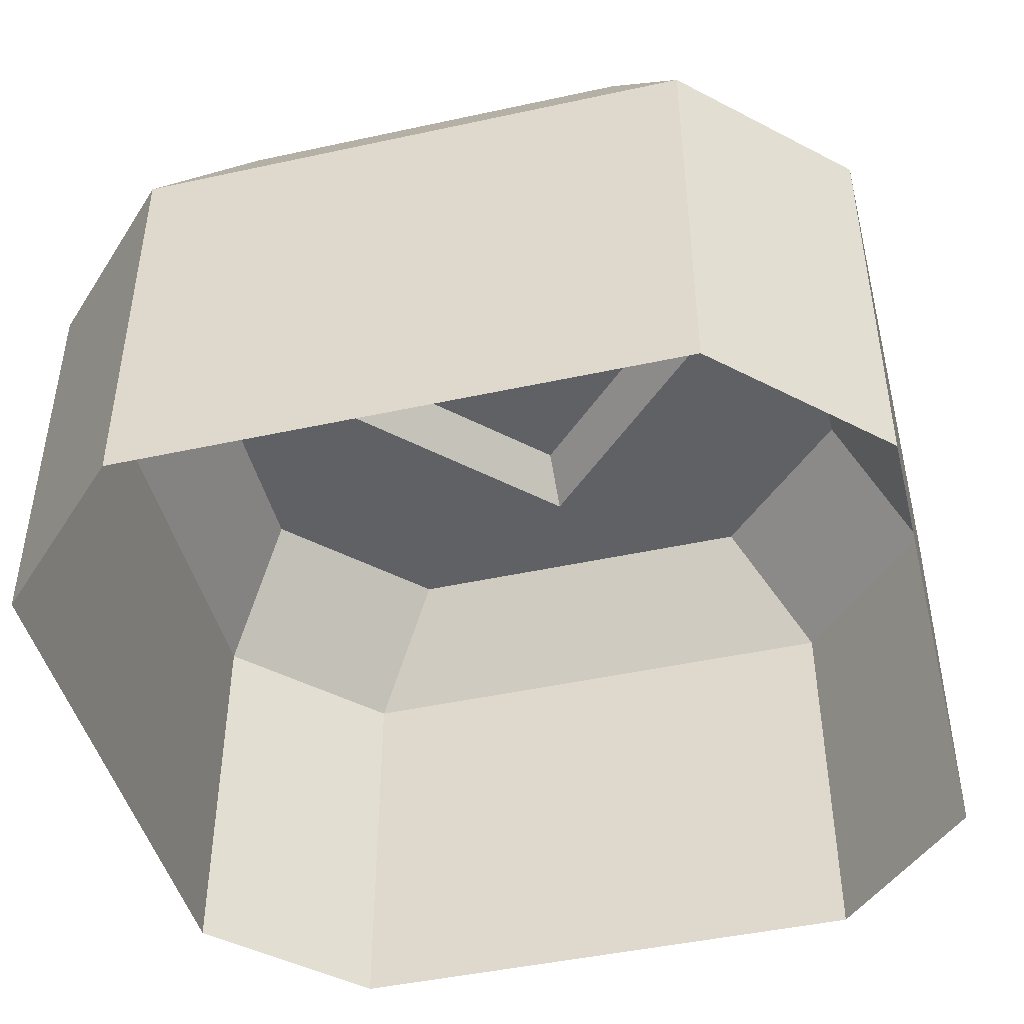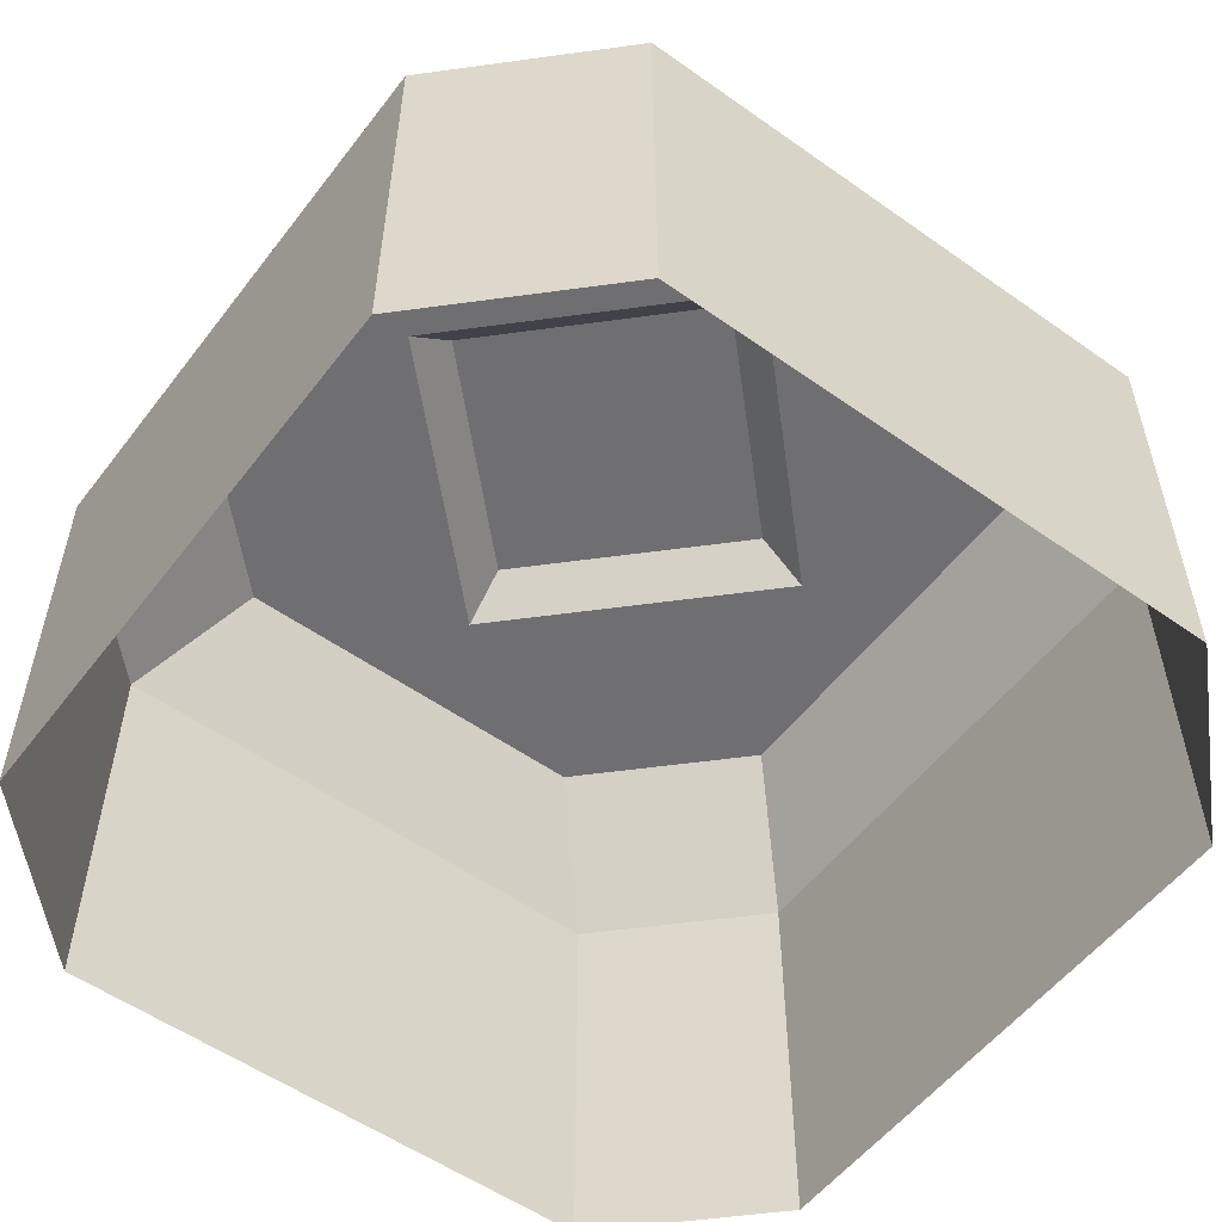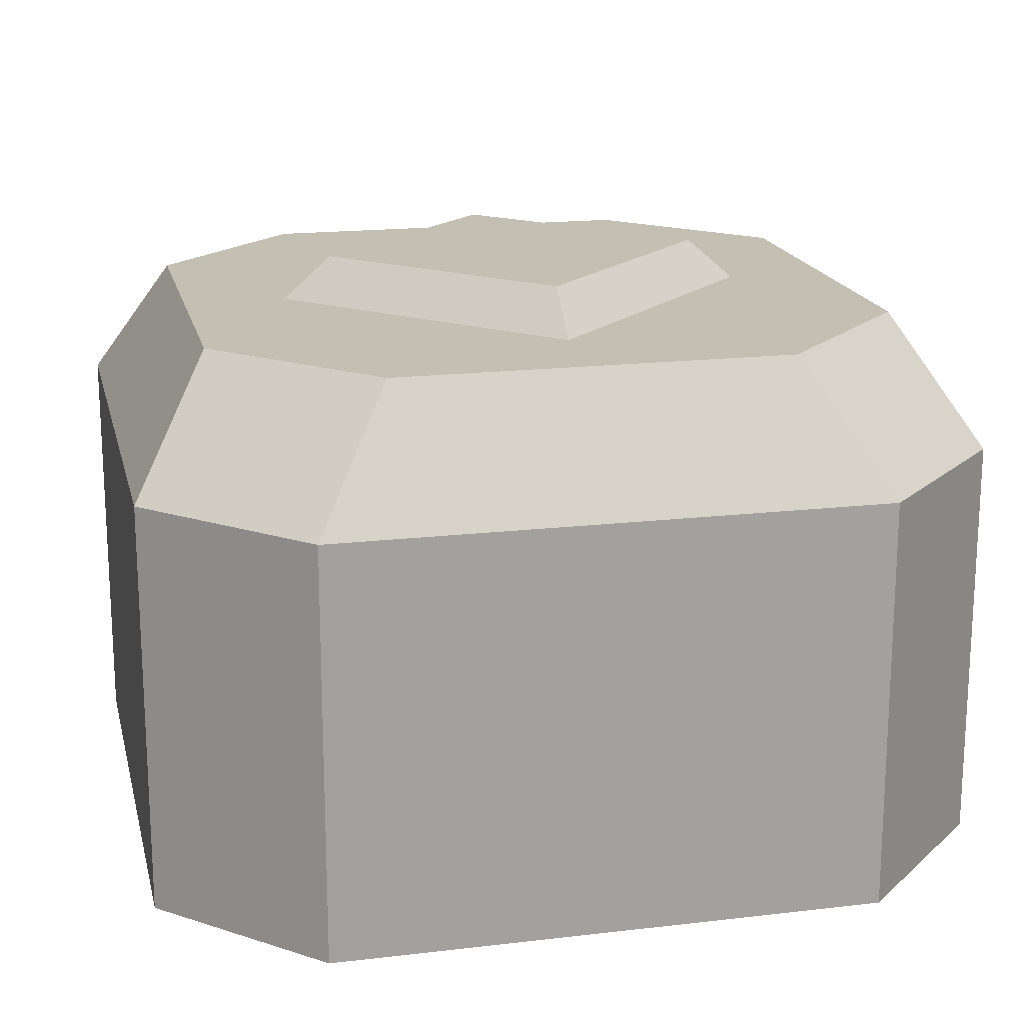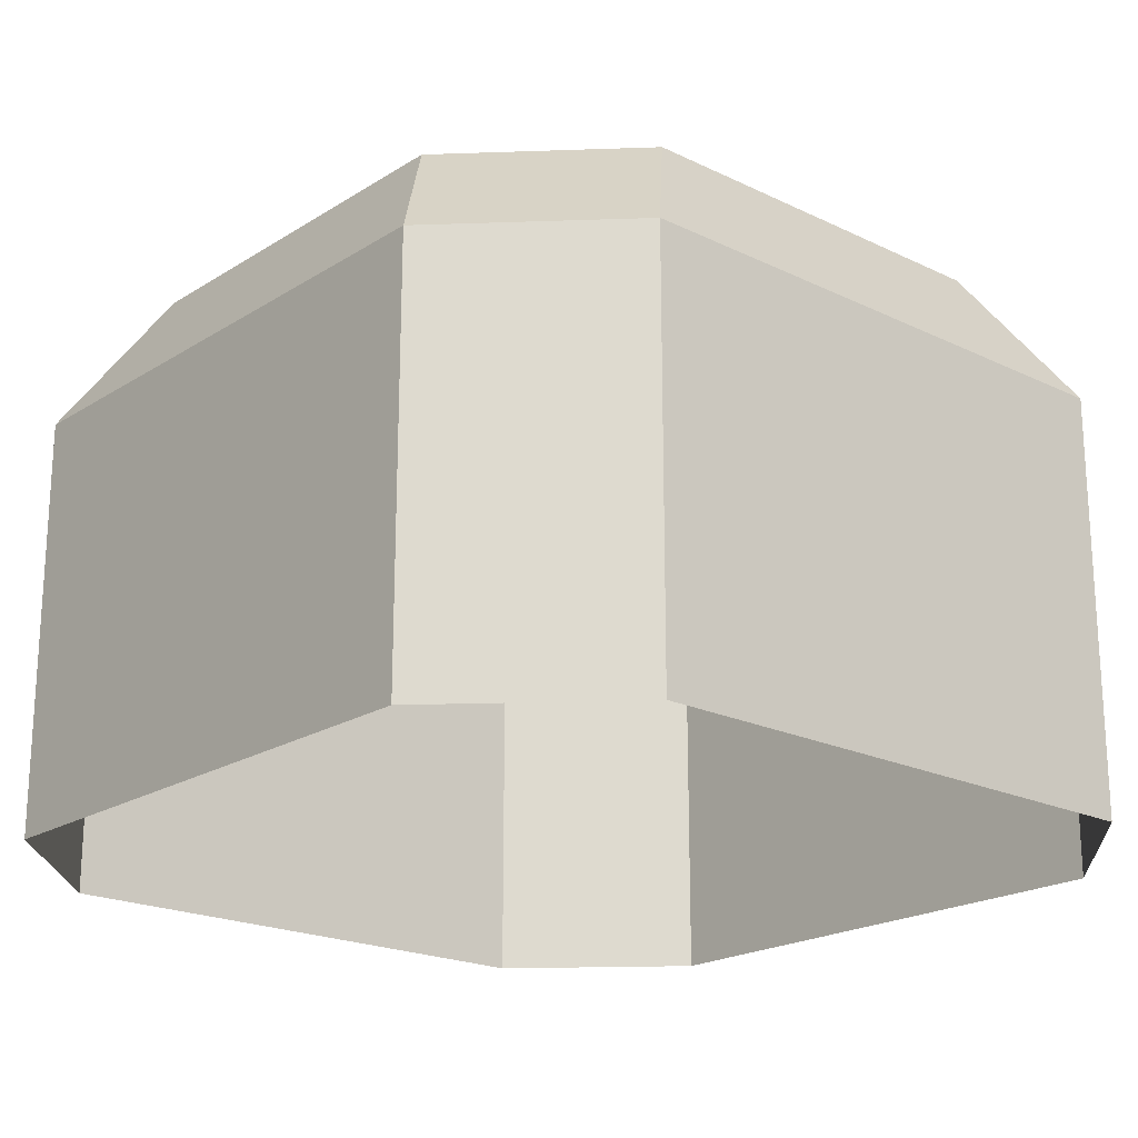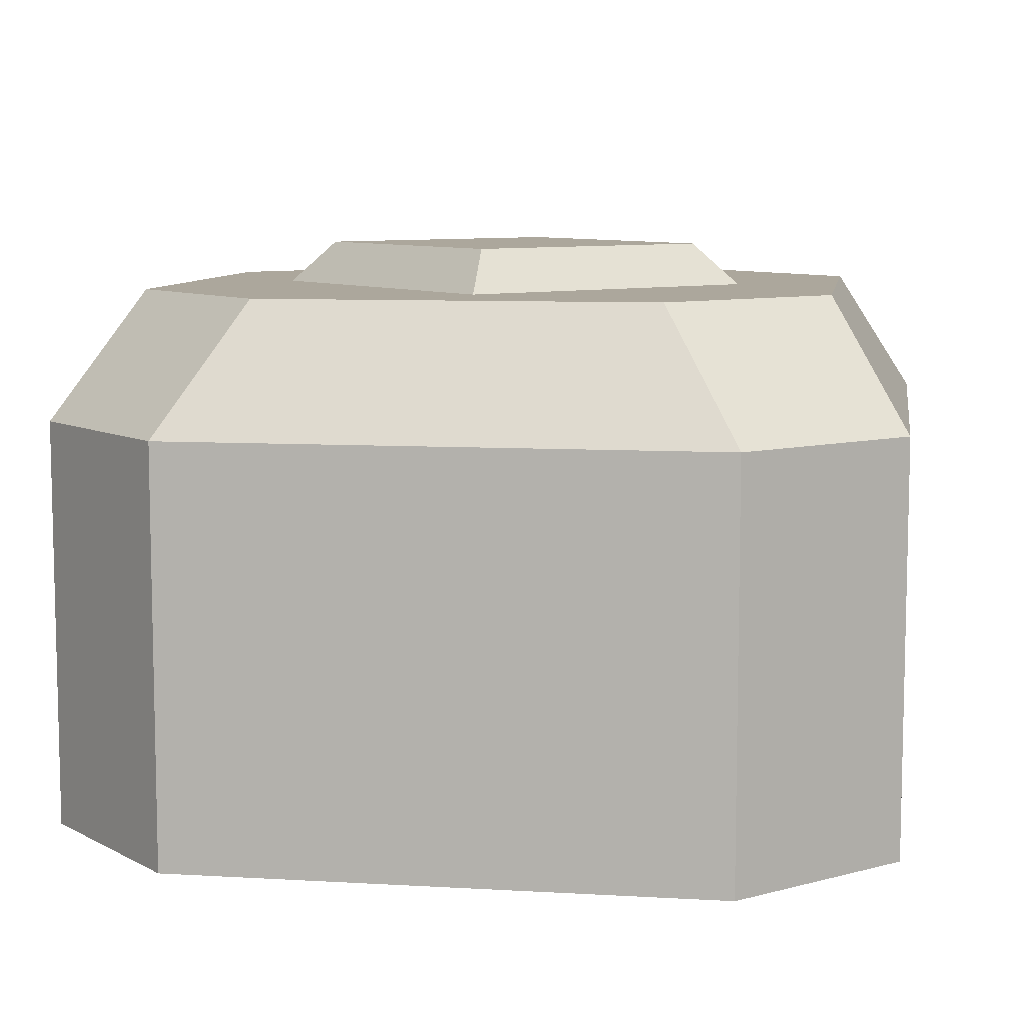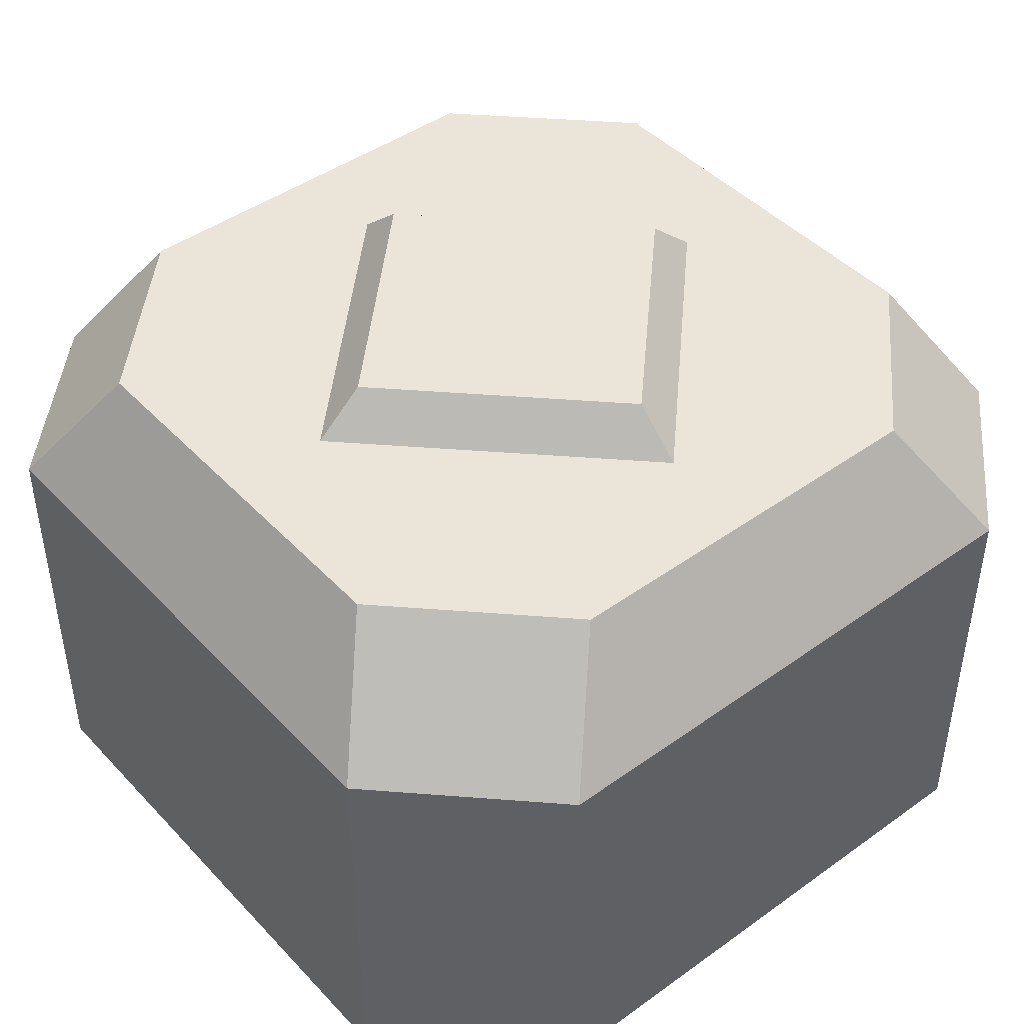
<metadata>
{"format":"obj","ext":"obj","renderer":"f3d","projection":"perspective","resolution":1024,"background":"white","views":[{"elev":-45.6,"azim":-165.9,"up":"+Y"},{"elev":-54.7,"azim":143.2,"up":"+Y"},{"elev":17.8,"azim":77.0,"up":"+Y"},{"elev":-20.4,"azim":48.6,"up":"+Y"},{"elev":8.4,"azim":99.0,"up":"+Y"},{"elev":44.6,"azim":50.2,"up":"+Y"}]}
</metadata>
<code>
o Cube_Cube.001
v -0.3233 0 0.5
v -0.5 0 0.3233
v -0.3233 0.4887 0.5
v -0.5 0.4887 0.3233
v -0.5 0 -0.3233
v -0.3233 0 -0.5
v -0.5 0.4887 -0.3233
v -0.3233 0.4887 -0.5
v 0.5 0 0.3233
v 0.3233 0 0.5
v 0.5 0.4887 0.3233
v 0.3233 0.4887 0.5
v 0.3233 0 -0.5
v 0.5 0 -0.3233
v 0.3233 0.4887 -0.5
v 0.5 0.4887 -0.3233
v -0.4081 0.6398 0.2314
v -0.2314 0.6398 0.4081
v -0.2314 0.6398 -0.4081
v -0.4081 0.6398 -0.2314
v 0.4081 0.6398 -0.2314
v 0.2314 0.6398 -0.4081
v 0.2314 0.6398 0.4081
v 0.4081 0.6398 0.2314
v 0 0.6398 -0.2861
v -0.2861 0.6398 0
v 0.2861 0.6398 0
v 0 0.6398 0.2861
v 0 0.69 -0.2289
v -0.2289 0.69 0
v 0.2289 0.69 0
v 0 0.69 0.2289
f 12 1 10
f 8 22 15
f 16 24 11
f 4 20 7
f 4 5 2
f 12 18 3
f 8 13 6
f 26 20 17
f 16 9 14
f 3 2 1
f 6 7 8
f 14 15 16
f 10 11 12
f 3 17 4
f 8 20 19
f 24 12 11
f 15 21 16
f 19 26 25
f 22 19 25
f 25 31 27
f 22 27 21
f 26 18 28
f 27 23 24
f 24 21 27
f 23 28 18
f 29 32 31
f 28 30 26
f 25 30 29
f 28 31 32
f 12 3 1
f 8 19 22
f 16 21 24
f 4 17 20
f 4 7 5
f 12 23 18
f 8 15 13
f 16 11 9
f 3 4 2
f 6 5 7
f 14 13 15
f 10 9 11
f 3 18 17
f 8 7 20
f 24 23 12
f 15 22 21
f 19 20 26
f 25 29 31
f 22 25 27
f 26 17 18
f 27 28 23
f 29 30 32
f 28 32 30
f 25 26 30
f 28 27 31

</code>
